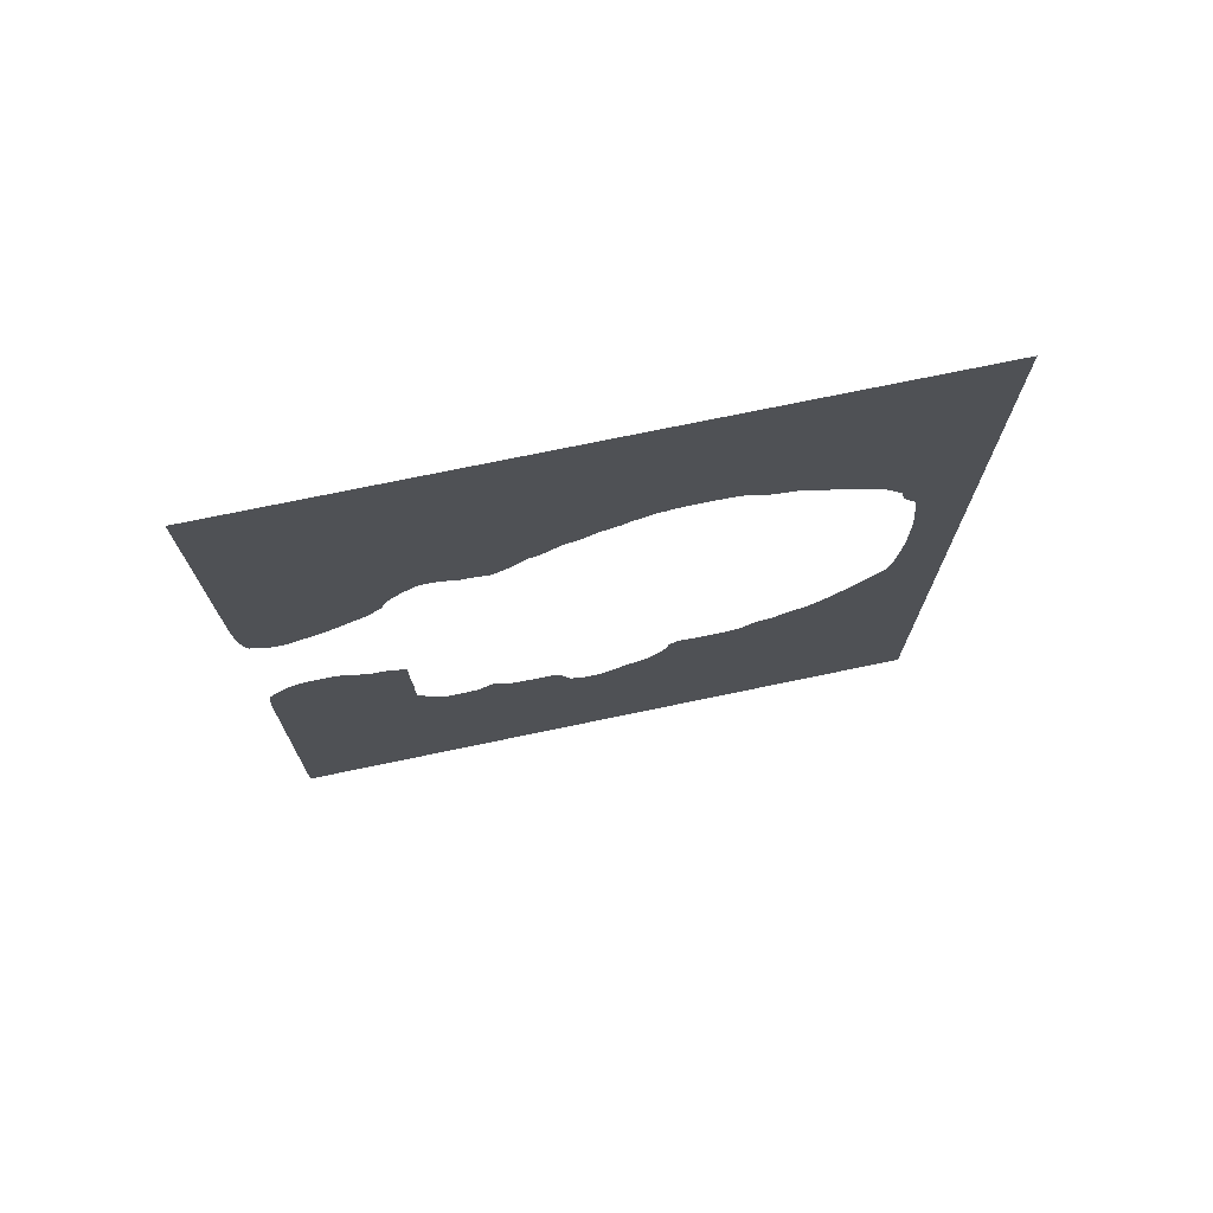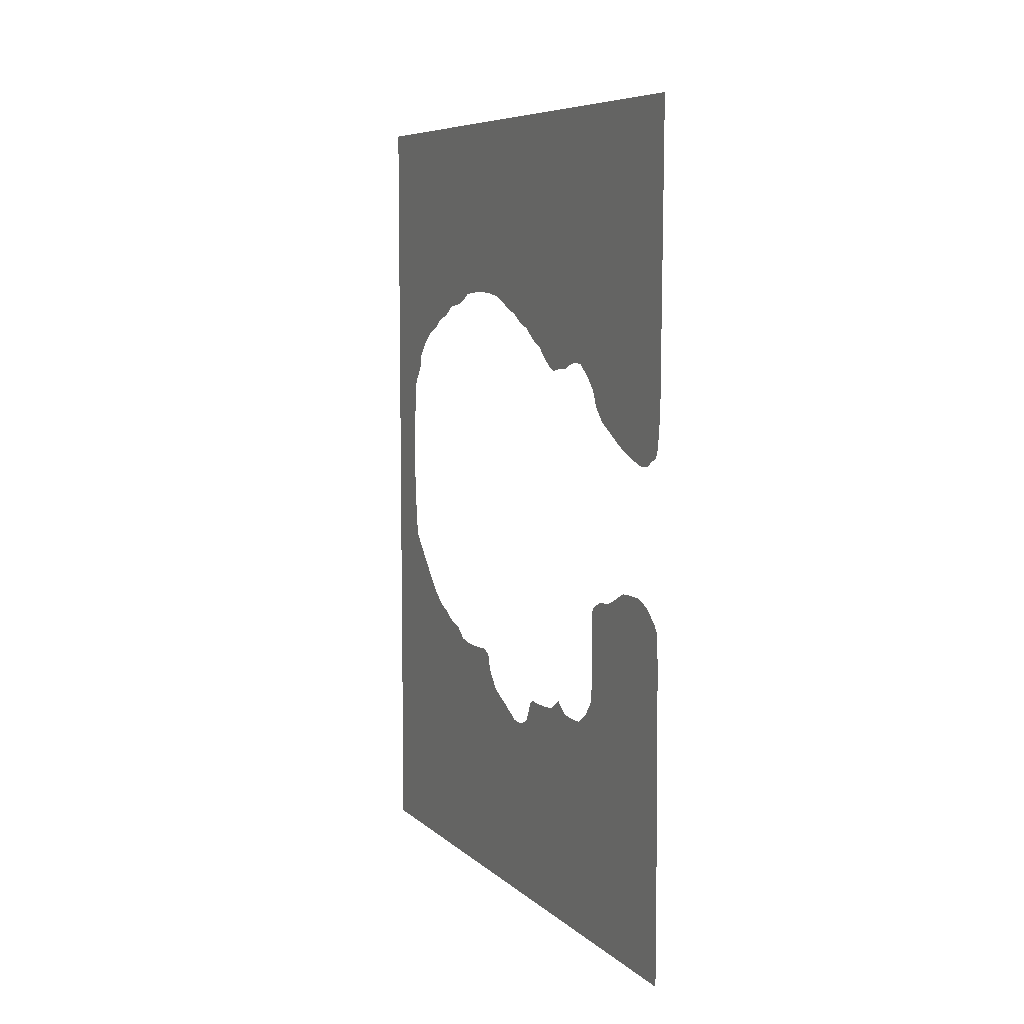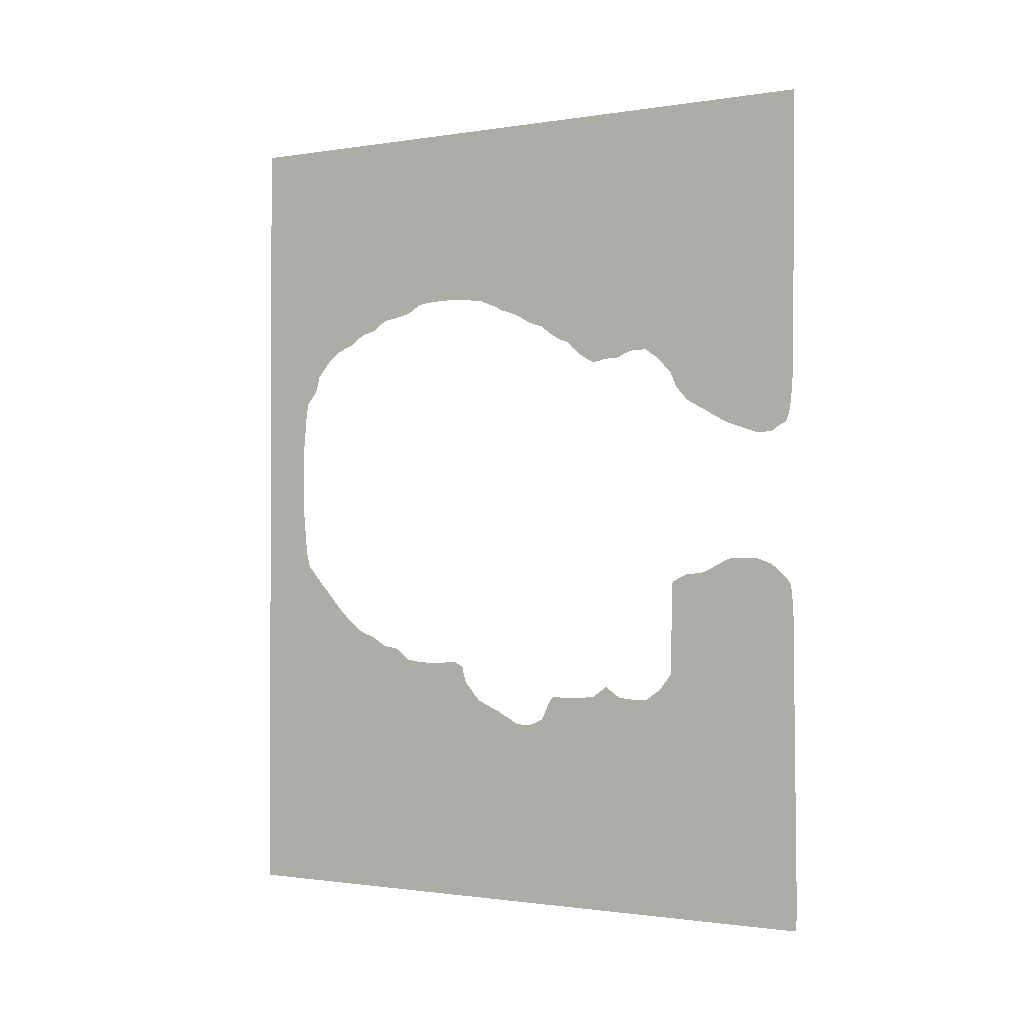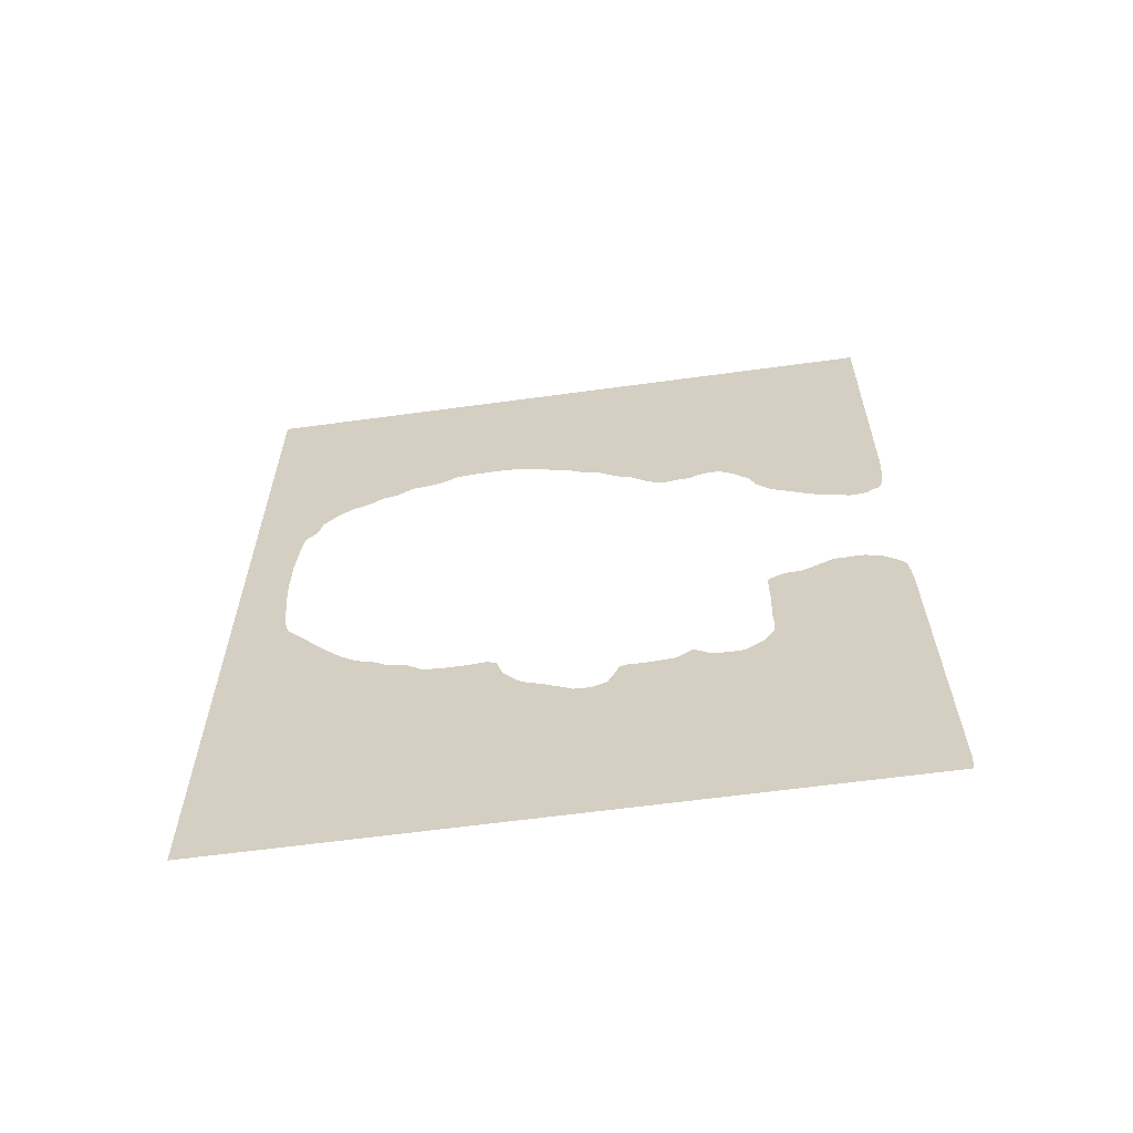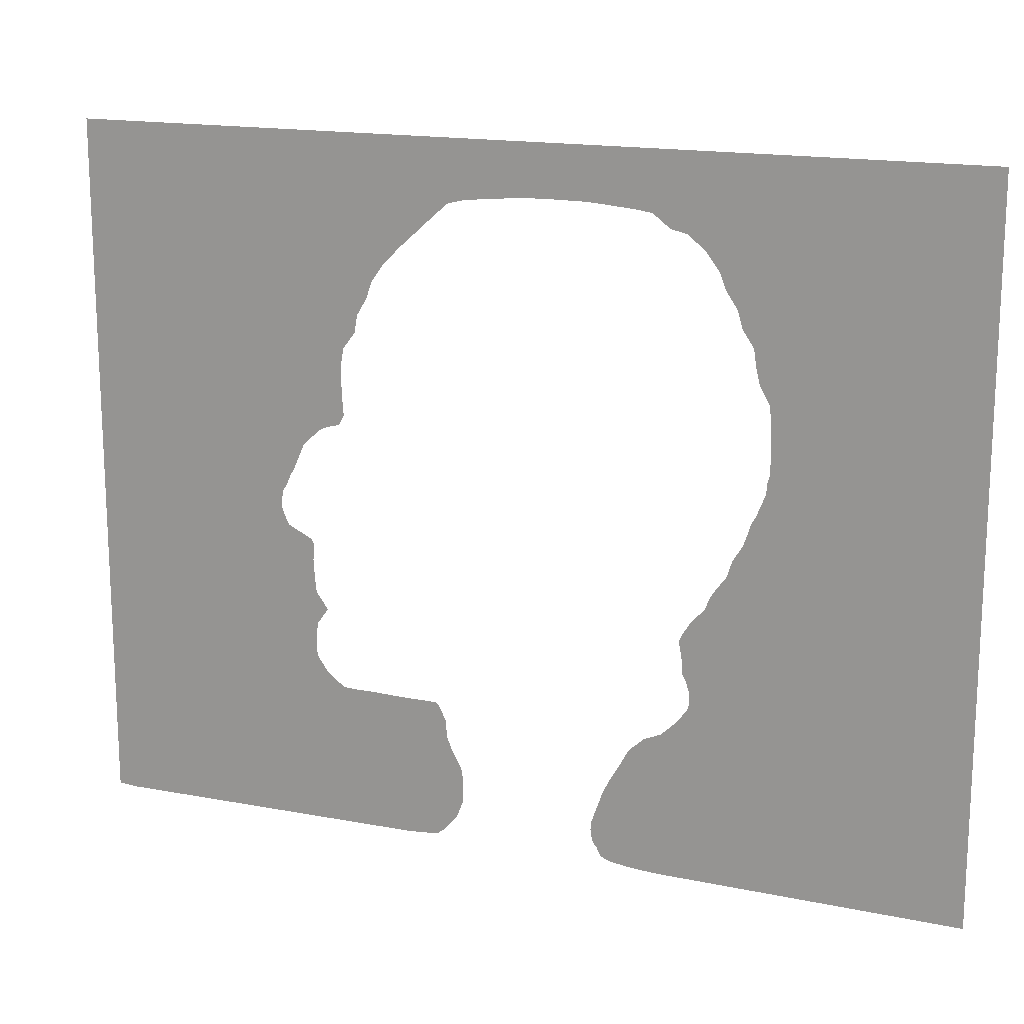
<metadata>
{"format":"obj","ext":"obj","renderer":"f3d","projection":"perspective","resolution":1024,"background":"white","views":[{"elev":73.0,"azim":78.2,"up":"+Z"},{"elev":7.4,"azim":-24.8,"up":"+Z"},{"elev":-1.2,"azim":-59.5,"up":"+Z"},{"elev":-61.6,"azim":-82.1,"up":"+Z"},{"elev":16.4,"azim":-67.8,"up":"+Y"}]}
</metadata>
<code>
v 27 11.1 50.8
v 27 11.25 34.03
v 27 11.29 33.08
v 27 11.37 32.14
v 27 11.51 31.19
v 27 11.6 30.97
v 27 11.72 30.68
v 27 12.28 30.41
v 27 12.43 30.25
v 27 12.66 30.15
v 27 12.67 30.15
v 27 13.23 30.07
v 27 13.61 30.09
v 27 13.85 30.17
v 27 14.1 30.25
v 27 14.41 30.36
v 27 14.56 30.42
v 27 15.5 30.74
v 27 16.41 31.19
v 27 16.44 31.22
v 27 16.45 31.22
v 27 16.83 31.45
v 27 17.39 31.77
v 27 18.1 32.14
v 27 18.24 32.24
v 27 18.33 32.31
v 27 18.61 32.62
v 27 19.03 33.08
v 27 19.28 33.67
v 27 19.33 33.79
v 27 19.44 34.03
v 27 20.22 34.86
v 27 20.34 34.97
v 27 21.17 35.56
v 27 21.73 35.57
v 27 22.11 35.55
v 27 22.67 35.38
v 27 23.06 35.16
v 27 24 35.11
v 27 24.67 34.97
v 27 24.71 34.96
v 27 24.94 34.97
v 27 24.96 34.97
v 27 24.97 34.98
v 27 25.33 35.15
v 27 25.89 35.51
v 27 26.15 35.72
v 27 26.38 35.92
v 27 26.71 36.24
v 27 26.83 36.35
v 27 27.4 36.54
v 27 27.78 36.77
v 27 27.83 36.81
v 27 27.91 36.86
v 27 28.39 37.21
v 27 28.72 37.46
v 27 29.28 37.64
v 27 29.66 37.77
v 27 29.67 37.77
v 27 29.73 37.81
v 27 30.23 38.11
v 27 30.61 38.34
v 27 31.56 38.65
v 27 31.68 38.68
v 27 31.83 38.75
v 27 32.24 38.99
v 27 32.5 39.07
v 27 33.44 39.46
v 27 34.01 39.49
v 27 34.39 39.6
v 27 35.33 39.65
v 27 35.9 39.65
v 27 36.84 39.63
v 27 37.22 39.61
v 27 38.17 39.49
v 27 39.11 38.94
v 27 39.94 38.75
v 27 40.06 38.73
v 27 41 38.59
v 27 41.94 37.95
v 27 42.45 37.81
v 27 42.89 37.69
v 27 43.45 37.3
v 27 43.83 37.05
v 27 44.29 36.86
v 27 44.78 36.68
v 27 45.72 35.97
v 27 45.77 35.92
v 27 46.57 34.97
v 27 46.6 34.87
v 27 46.67 34.56
v 27 46.73 34.31
v 27 46.8 34.03
v 27 47.08 33.64
v 27 47.53 33.08
v 27 47.61 32.57
v 27 47.67 32.14
v 27 47.71 31.76
v 27 47.75 31.19
v 27 47.79 30.81
v 27 47.87 29.87
v 27 47.9 29.31
v 27 47.92 27.42
v 27 47.9 26.47
v 27 47.88 26.09
v 27 47.86 25.53
v 27 47.82 25.14
v 27 47.78 24.58
v 27 47.74 24.2
v 27 47.69 23.64
v 27 47.65 23.26
v 27 47.6 22.69
v 27 47.36 21.75
v 27 46.67 20.95
v 27 45.67 19.86
v 27 44.83 18.92
v 27 44.78 18.86
v 27 43.85 17.97
v 27 43.83 17.95
v 27 43.27 17.54
v 27 42.89 17.27
v 27 42.18 17.03
v 27 41.94 16.94
v 27 41 16.38
v 27 40.06 16.22
v 27 39.85 16.08
v 27 39.11 15.51
v 27 38.17 15.35
v 27 37.78 15.35
v 27 37.22 15.35
v 27 36.28 15.38
v 27 35.9 15.42
v 27 35.33 15.45
v 27 35.12 15.32
v 27 34.78 15.14
v 27 34.7 14.76
v 27 34.52 14.19
v 27 34.48 14.12
v 27 34.39 13.98
v 27 34.17 13.74
v 27 33.77 13.25
v 27 33.61 13.1
v 27 33.44 12.94
v 27 32.5 12.53
v 27 32.36 12.47
v 27 31.99 12.31
v 27 31.8 12.19
v 27 31.56 12.05
v 27 31.17 11.89
v 27 30.61 11.56
v 27 30.23 11.52
v 27 29.67 11.51
v 27 29.28 11.63
v 27 28.72 11.89
v 27 28.51 12.31
v 27 28.24 12.87
v 27 28.06 13.25
v 27 27.97 13.3
v 27 27.78 13.42
v 27 26.83 13.37
v 27 26.45 13.4
v 27 25.89 13.43
v 27 24.94 13.52
v 27 24.56 13.79
v 27 24.05 14.17
v 27 24.02 14.19
v 27 24 14.21
v 27 23.98 14.19
v 27 23.44 13.8
v 27 23.06 13.54
v 27 22.11 13.46
v 27 21.17 13.48
v 27 20.22 14.14
v 27 20.16 14.19
v 27 19.74 14.76
v 27 19.46 15.14
v 27 19.42 16.08
v 27 19.44 17.03
v 27 19.41 17.59
v 27 19.37 18.92
v 27 19.38 20.42
v 27 19.35 20.81
v 27 19.28 20.93
v 27 18.9 21.14
v 27 18.33 21.41
v 27 17.39 21.47
v 27 16.7 21.75
v 27 16.65 21.78
v 27 16.44 21.9
v 27 15.5 22.37
v 27 15.12 22.4
v 27 14.17 22.43
v 27 13.61 22.41
v 27 12.67 22.05
v 27 12.3 21.75
v 27 11.72 21.25
v 27 11.42 20.81
v 27 11.32 19.86
v 27 11.27 18.92
v 27 11.11 0.9721
v 27 11.18 0.02761
v 27 11.21 2.615e-21
v 27 50.8 -1.621e-21
v 27 50.8 50.8
f 15 4 16
f 6 5 8
f 6 8 7
f 5 4 8
f 8 11 10
f 9 8 10
f 8 12 11
f 14 13 12
f 8 14 12
f 8 4 14
f 14 4 15
f 4 17 16
f 4 3 17
f 181 184 183
f 17 3 18
f 18 3 2
f 19 18 2
f 20 19 21
f 180 186 181
f 24 27 25
f 1 35 34
f 21 19 2
f 25 27 26
f 22 21 2
f 23 22 2
f 41 44 42
f 24 23 27
f 27 23 29
f 28 27 29
f 39 46 45
f 29 23 30
f 30 23 31
f 50 36 56
f 31 23 2
f 32 31 2
f 33 32 2
f 1 33 2
f 1 34 33
f 40 39 45
f 37 39 38
f 42 44 43
f 183 182 181
f 41 40 44
f 44 40 45
f 39 47 46
f 39 48 47
f 52 51 53
f 60 59 58
f 39 49 48
f 39 37 49
f 55 50 56
f 49 37 50
f 50 37 36
f 53 55 54
f 51 50 53
f 60 58 57
f 53 50 55
f 60 57 61
f 56 36 35
f 1 56 35
f 61 57 56
f 1 62 56
f 66 63 62
f 62 61 56
f 65 64 63
f 66 65 63
f 1 66 62
f 68 67 66
f 1 68 66
f 1 70 68
f 68 70 69
f 1 204 70
f 70 204 71
f 71 204 72
f 72 204 73
f 73 204 74
f 74 204 75
f 75 77 76
f 186 185 181
f 75 78 77
f 179 187 186
f 75 79 78
f 75 204 79
f 79 81 80
f 79 82 81
f 79 204 82
f 86 85 83
f 83 85 84
f 82 86 83
f 82 204 86
f 86 204 87
f 87 204 88
f 88 204 89
f 95 94 90
f 94 92 91
f 94 93 92
f 90 94 91
f 89 95 90
f 89 204 95
f 95 204 96
f 96 204 97
f 97 204 98
f 98 100 99
f 180 179 186
f 98 204 100
f 100 204 101
f 101 204 102
f 102 204 103
f 103 203 104
f 104 106 105
f 104 203 106
f 106 108 107
f 106 203 108
f 108 110 109
f 108 203 110
f 110 112 111
f 110 203 112
f 103 204 203
f 158 157 156
f 113 112 203
f 114 113 203
f 115 203 116
f 115 114 203
f 117 116 203
f 118 117 203
f 119 118 203
f 120 119 203
f 121 120 203
f 122 124 123
f 122 121 124
f 144 143 203
f 125 124 126
f 126 124 127
f 152 151 202
f 138 130 139
f 137 131 130
f 136 132 137
f 155 160 156
f 136 134 132
f 132 134 133
f 136 135 134
f 137 132 131
f 138 137 130
f 139 130 129
f 140 139 129
f 141 140 129
f 128 141 129
f 128 142 141
f 128 143 142
f 128 127 143
f 203 148 144
f 144 148 147
f 145 147 146
f 145 144 147
f 203 150 148
f 202 151 203
f 149 148 150
f 151 150 203
f 202 153 152
f 202 154 153
f 172 171 200
f 155 154 160
f 170 164 163
f 198 197 196
f 158 156 159
f 160 159 156
f 160 154 161
f 161 154 162
f 162 154 163
f 154 170 163
f 164 169 165
f 165 169 168
f 166 168 167
f 166 165 168
f 164 170 169
f 154 171 170
f 200 171 154
f 201 200 202
f 202 200 154
f 200 175 174
f 177 199 178
f 188 187 199
f 192 198 195
f 189 199 191
f 185 184 181
f 195 198 196
f 198 192 199
f 195 193 192
f 191 190 189
f 193 195 194
f 191 199 192
f 189 188 199
f 199 187 179
f 178 199 179
f 177 176 199
f 199 176 200
f 200 176 175
f 173 200 174
f 172 200 173
f 143 127 203
f 203 127 124
f 121 203 124

</code>
